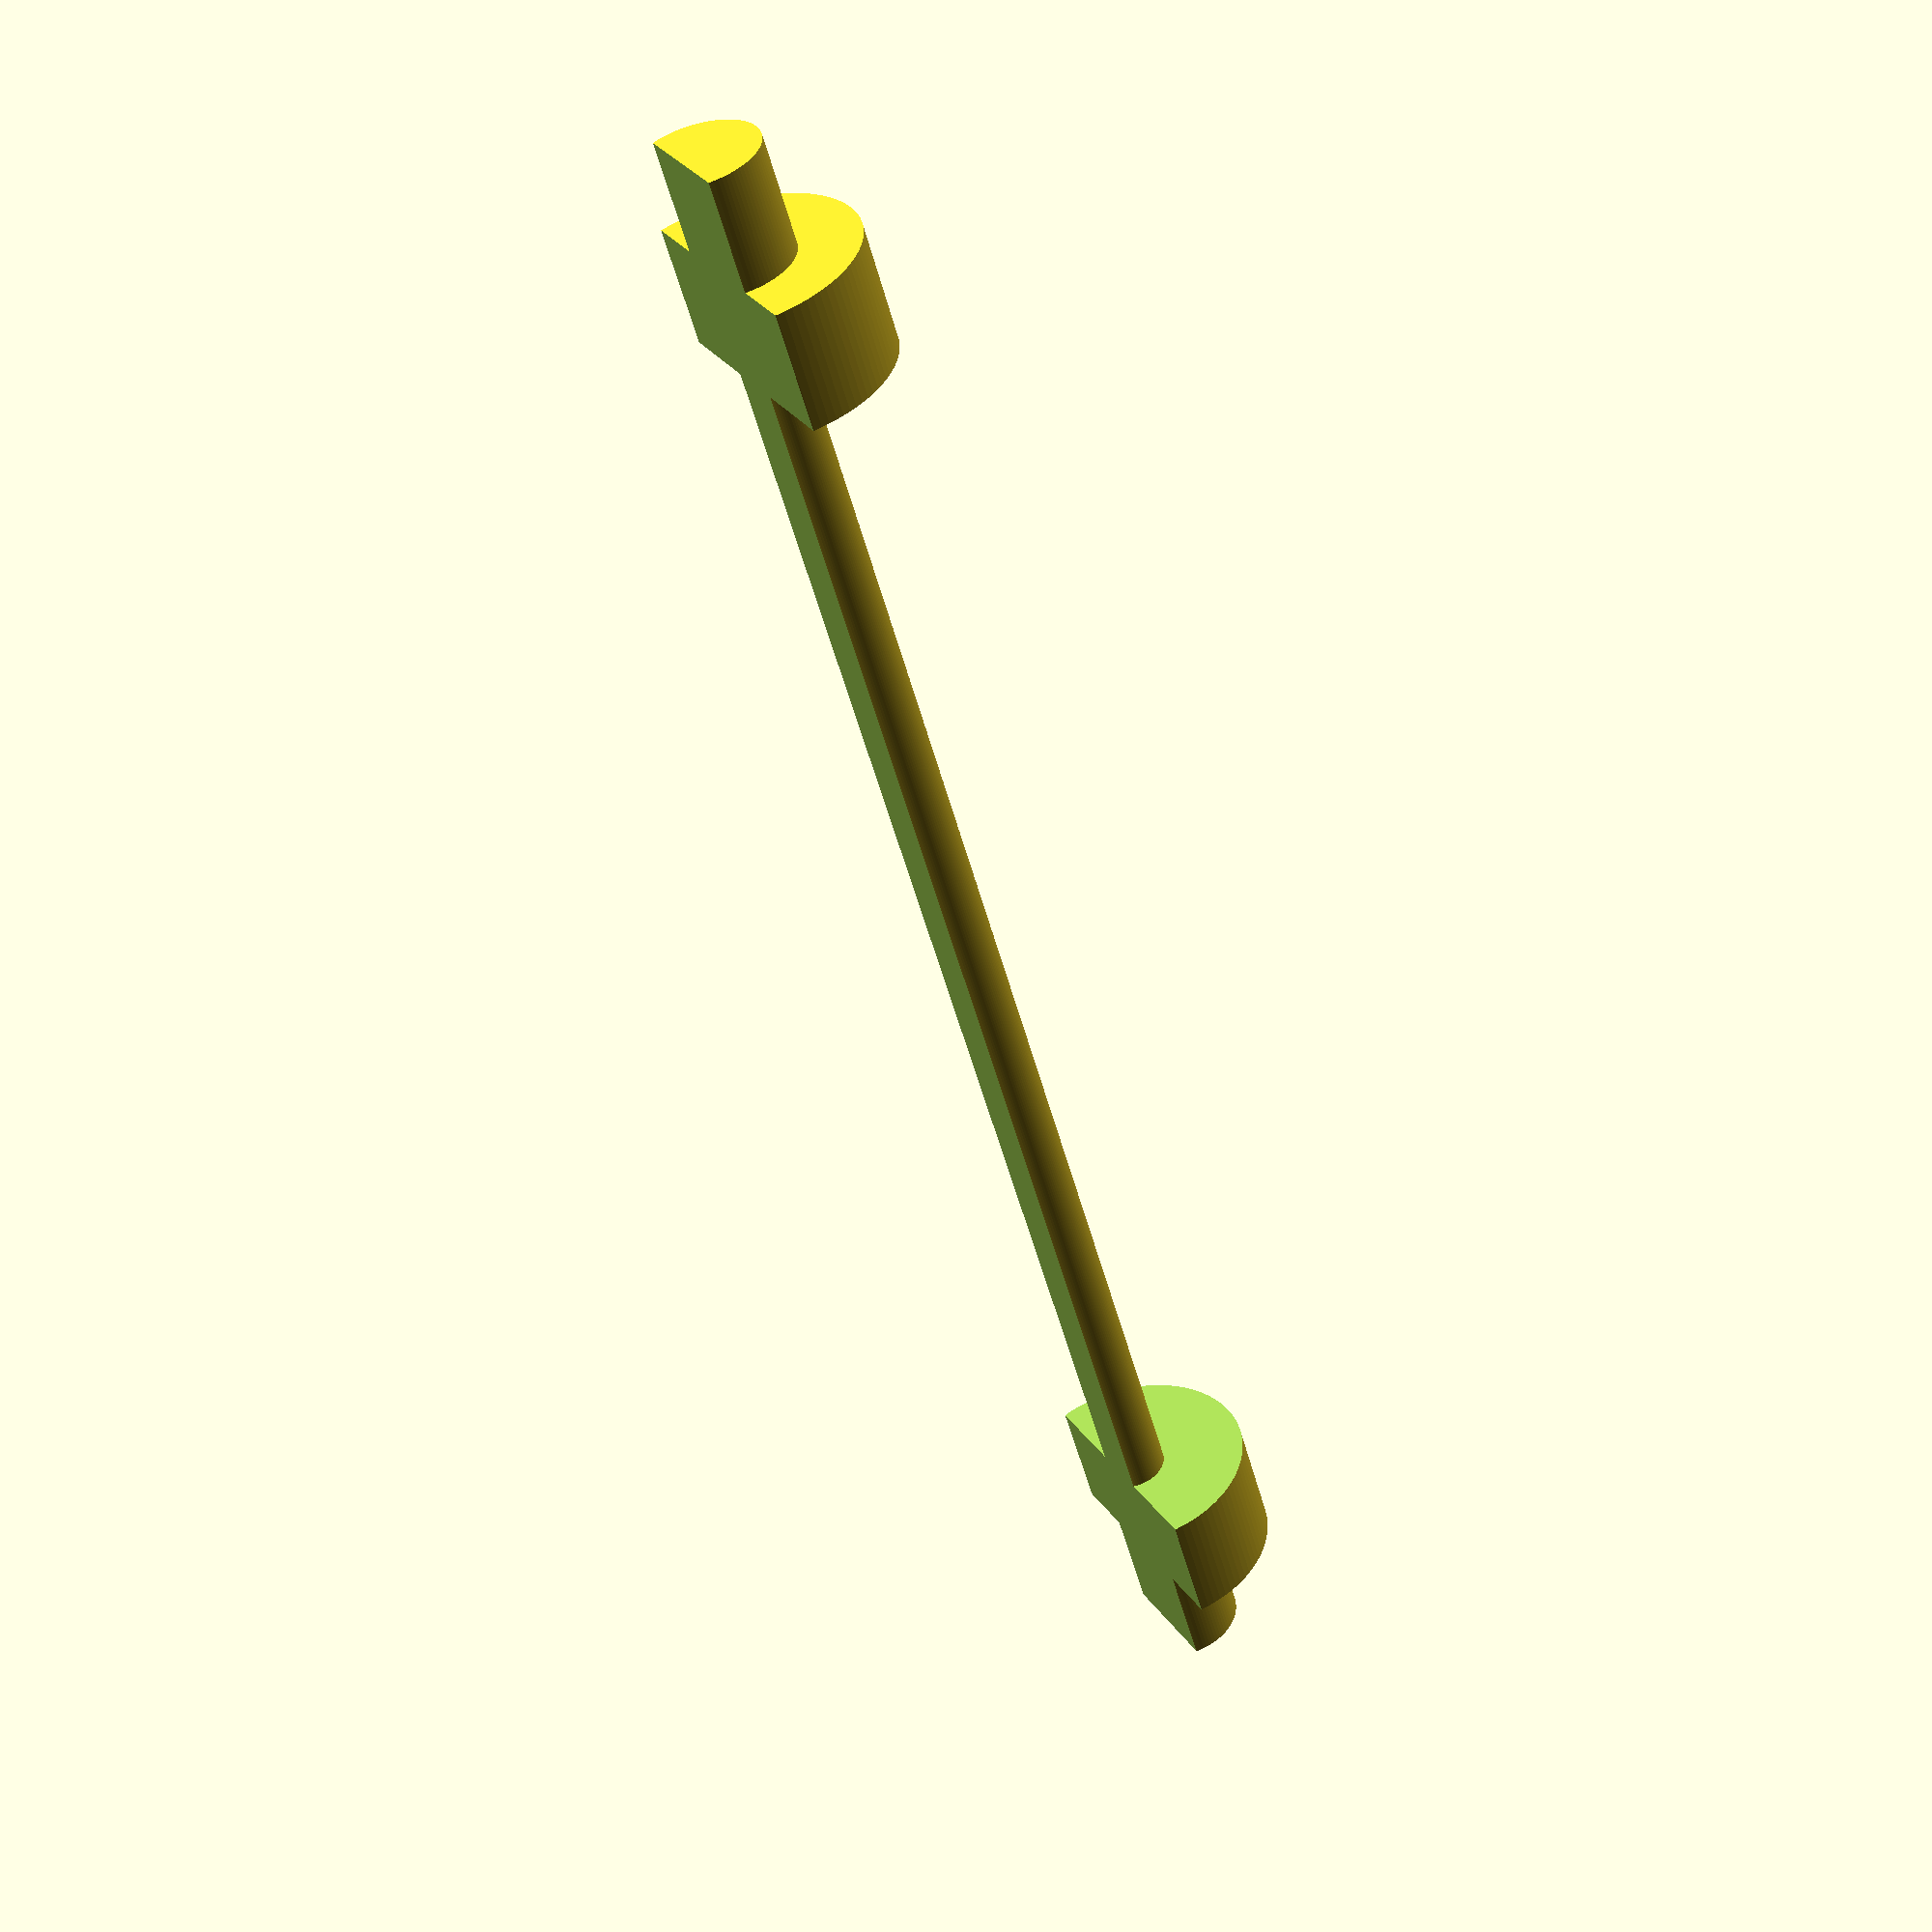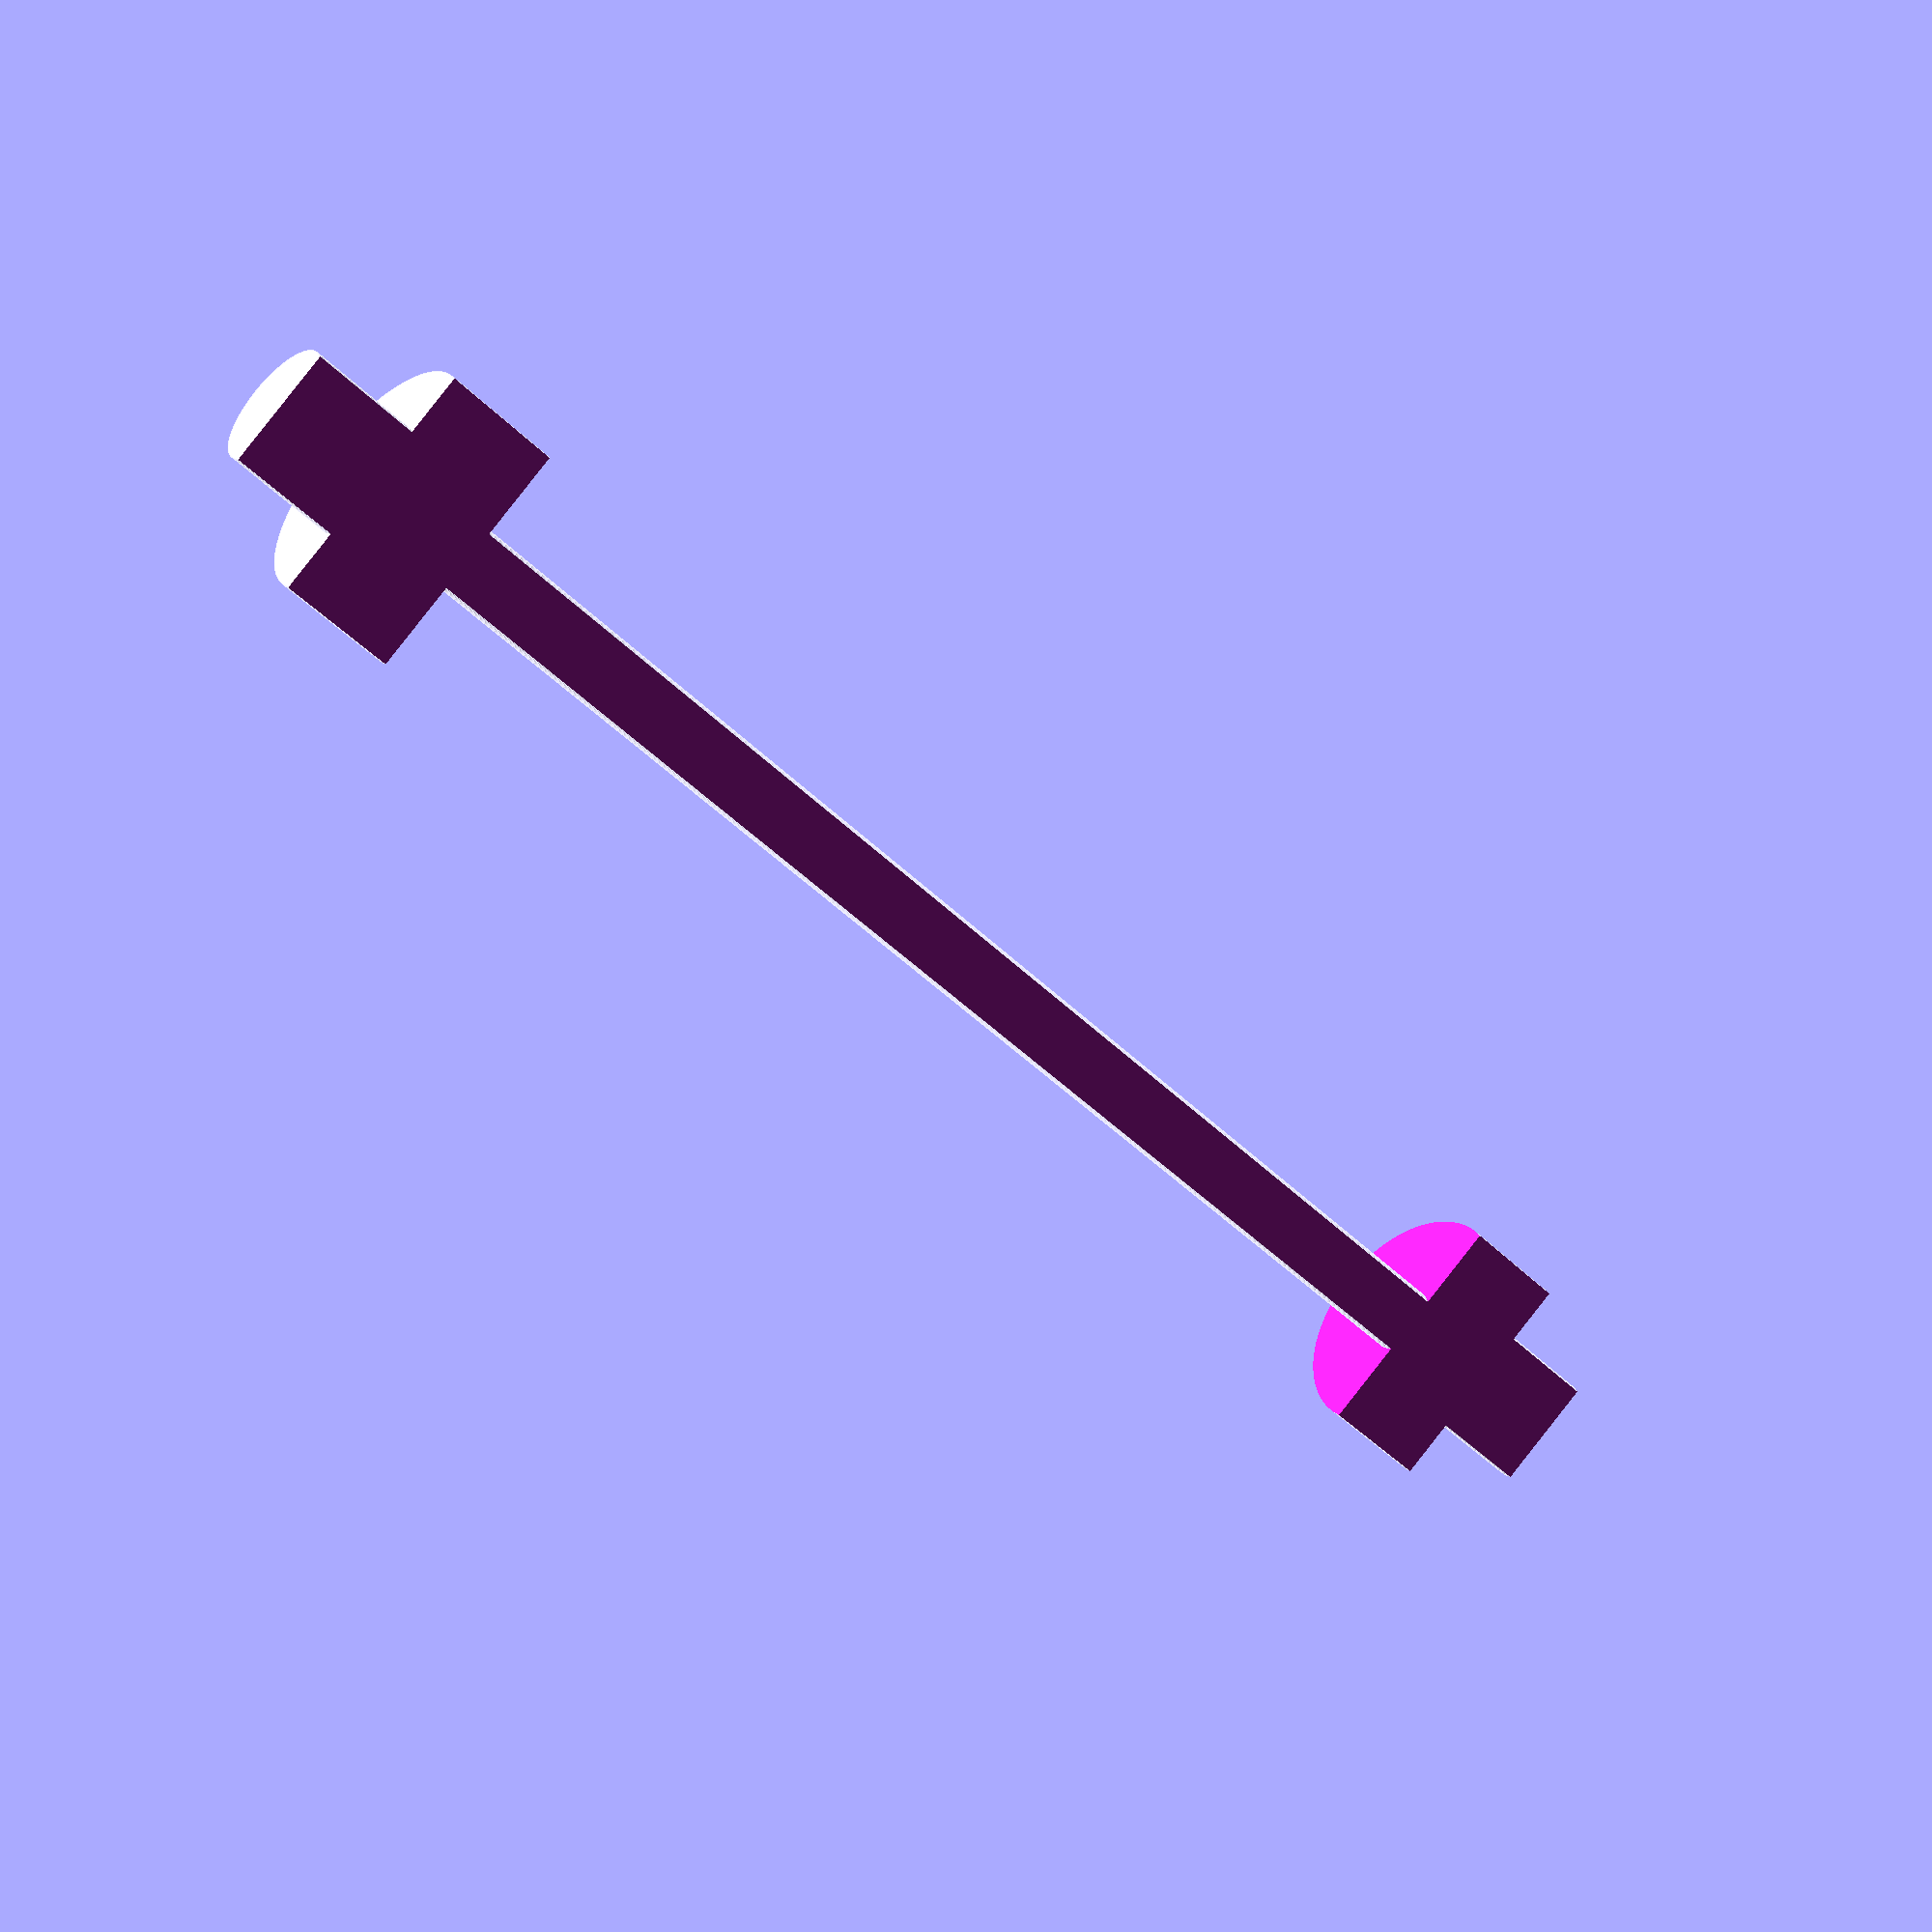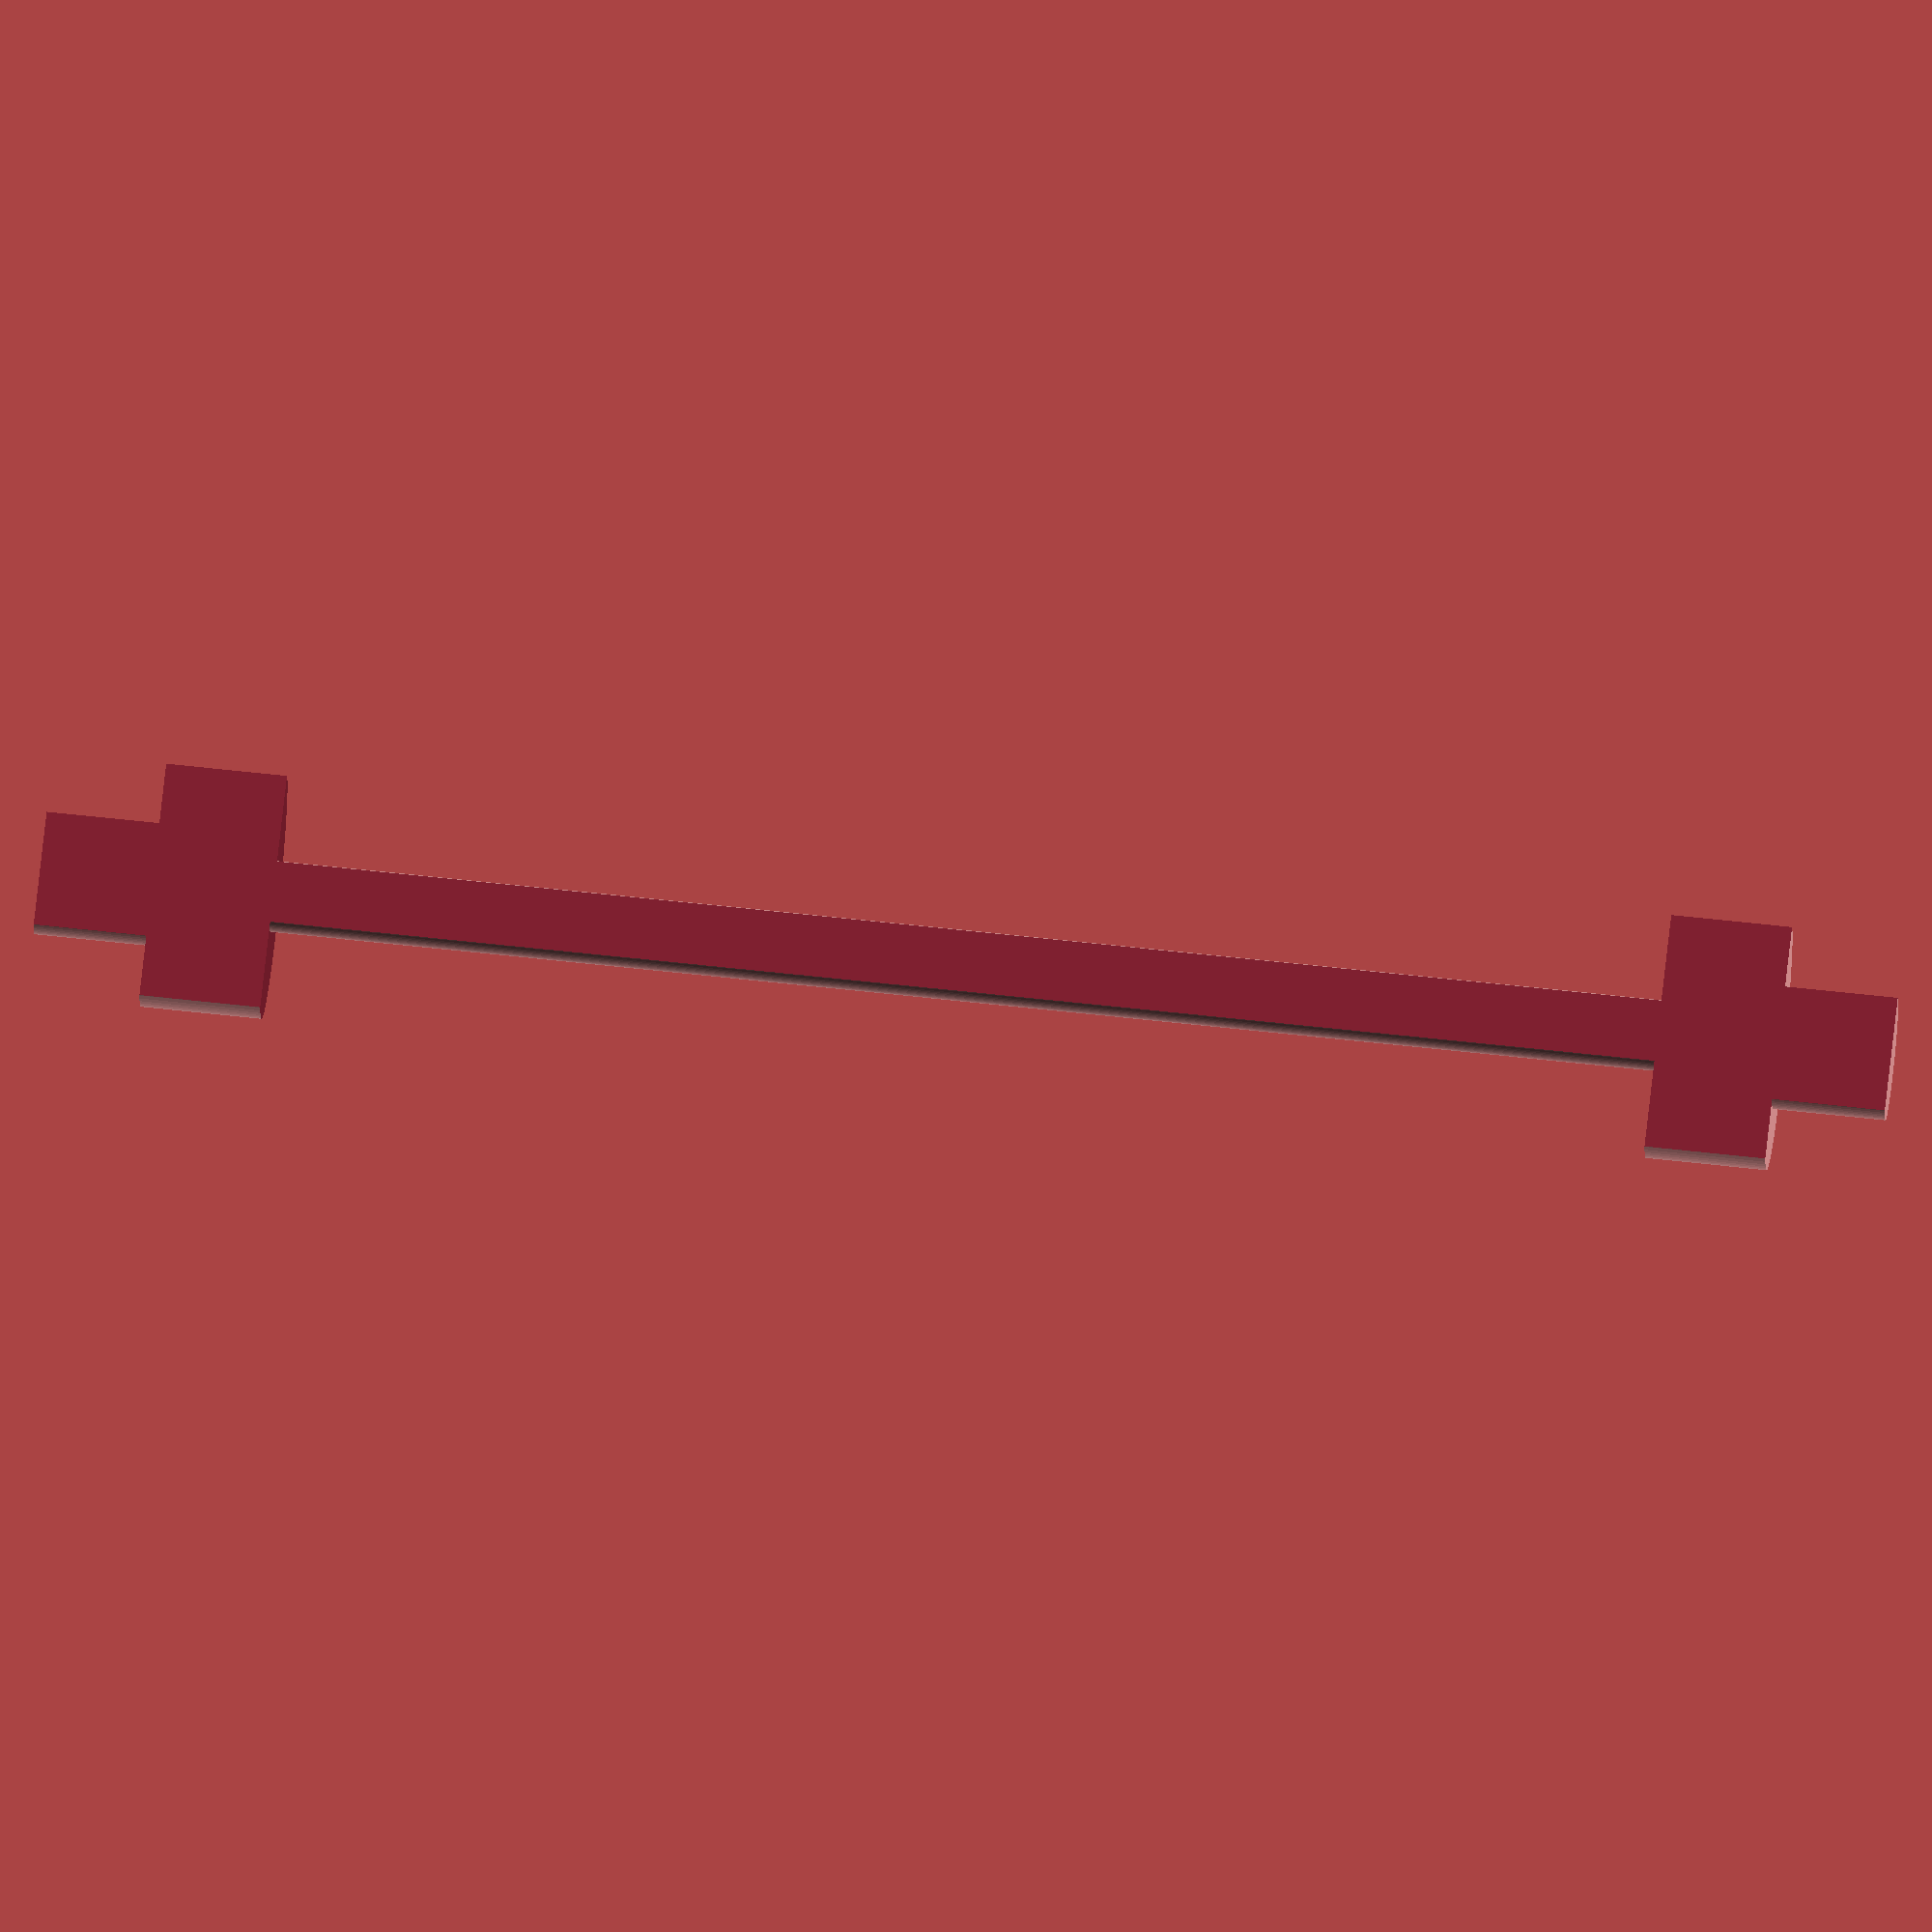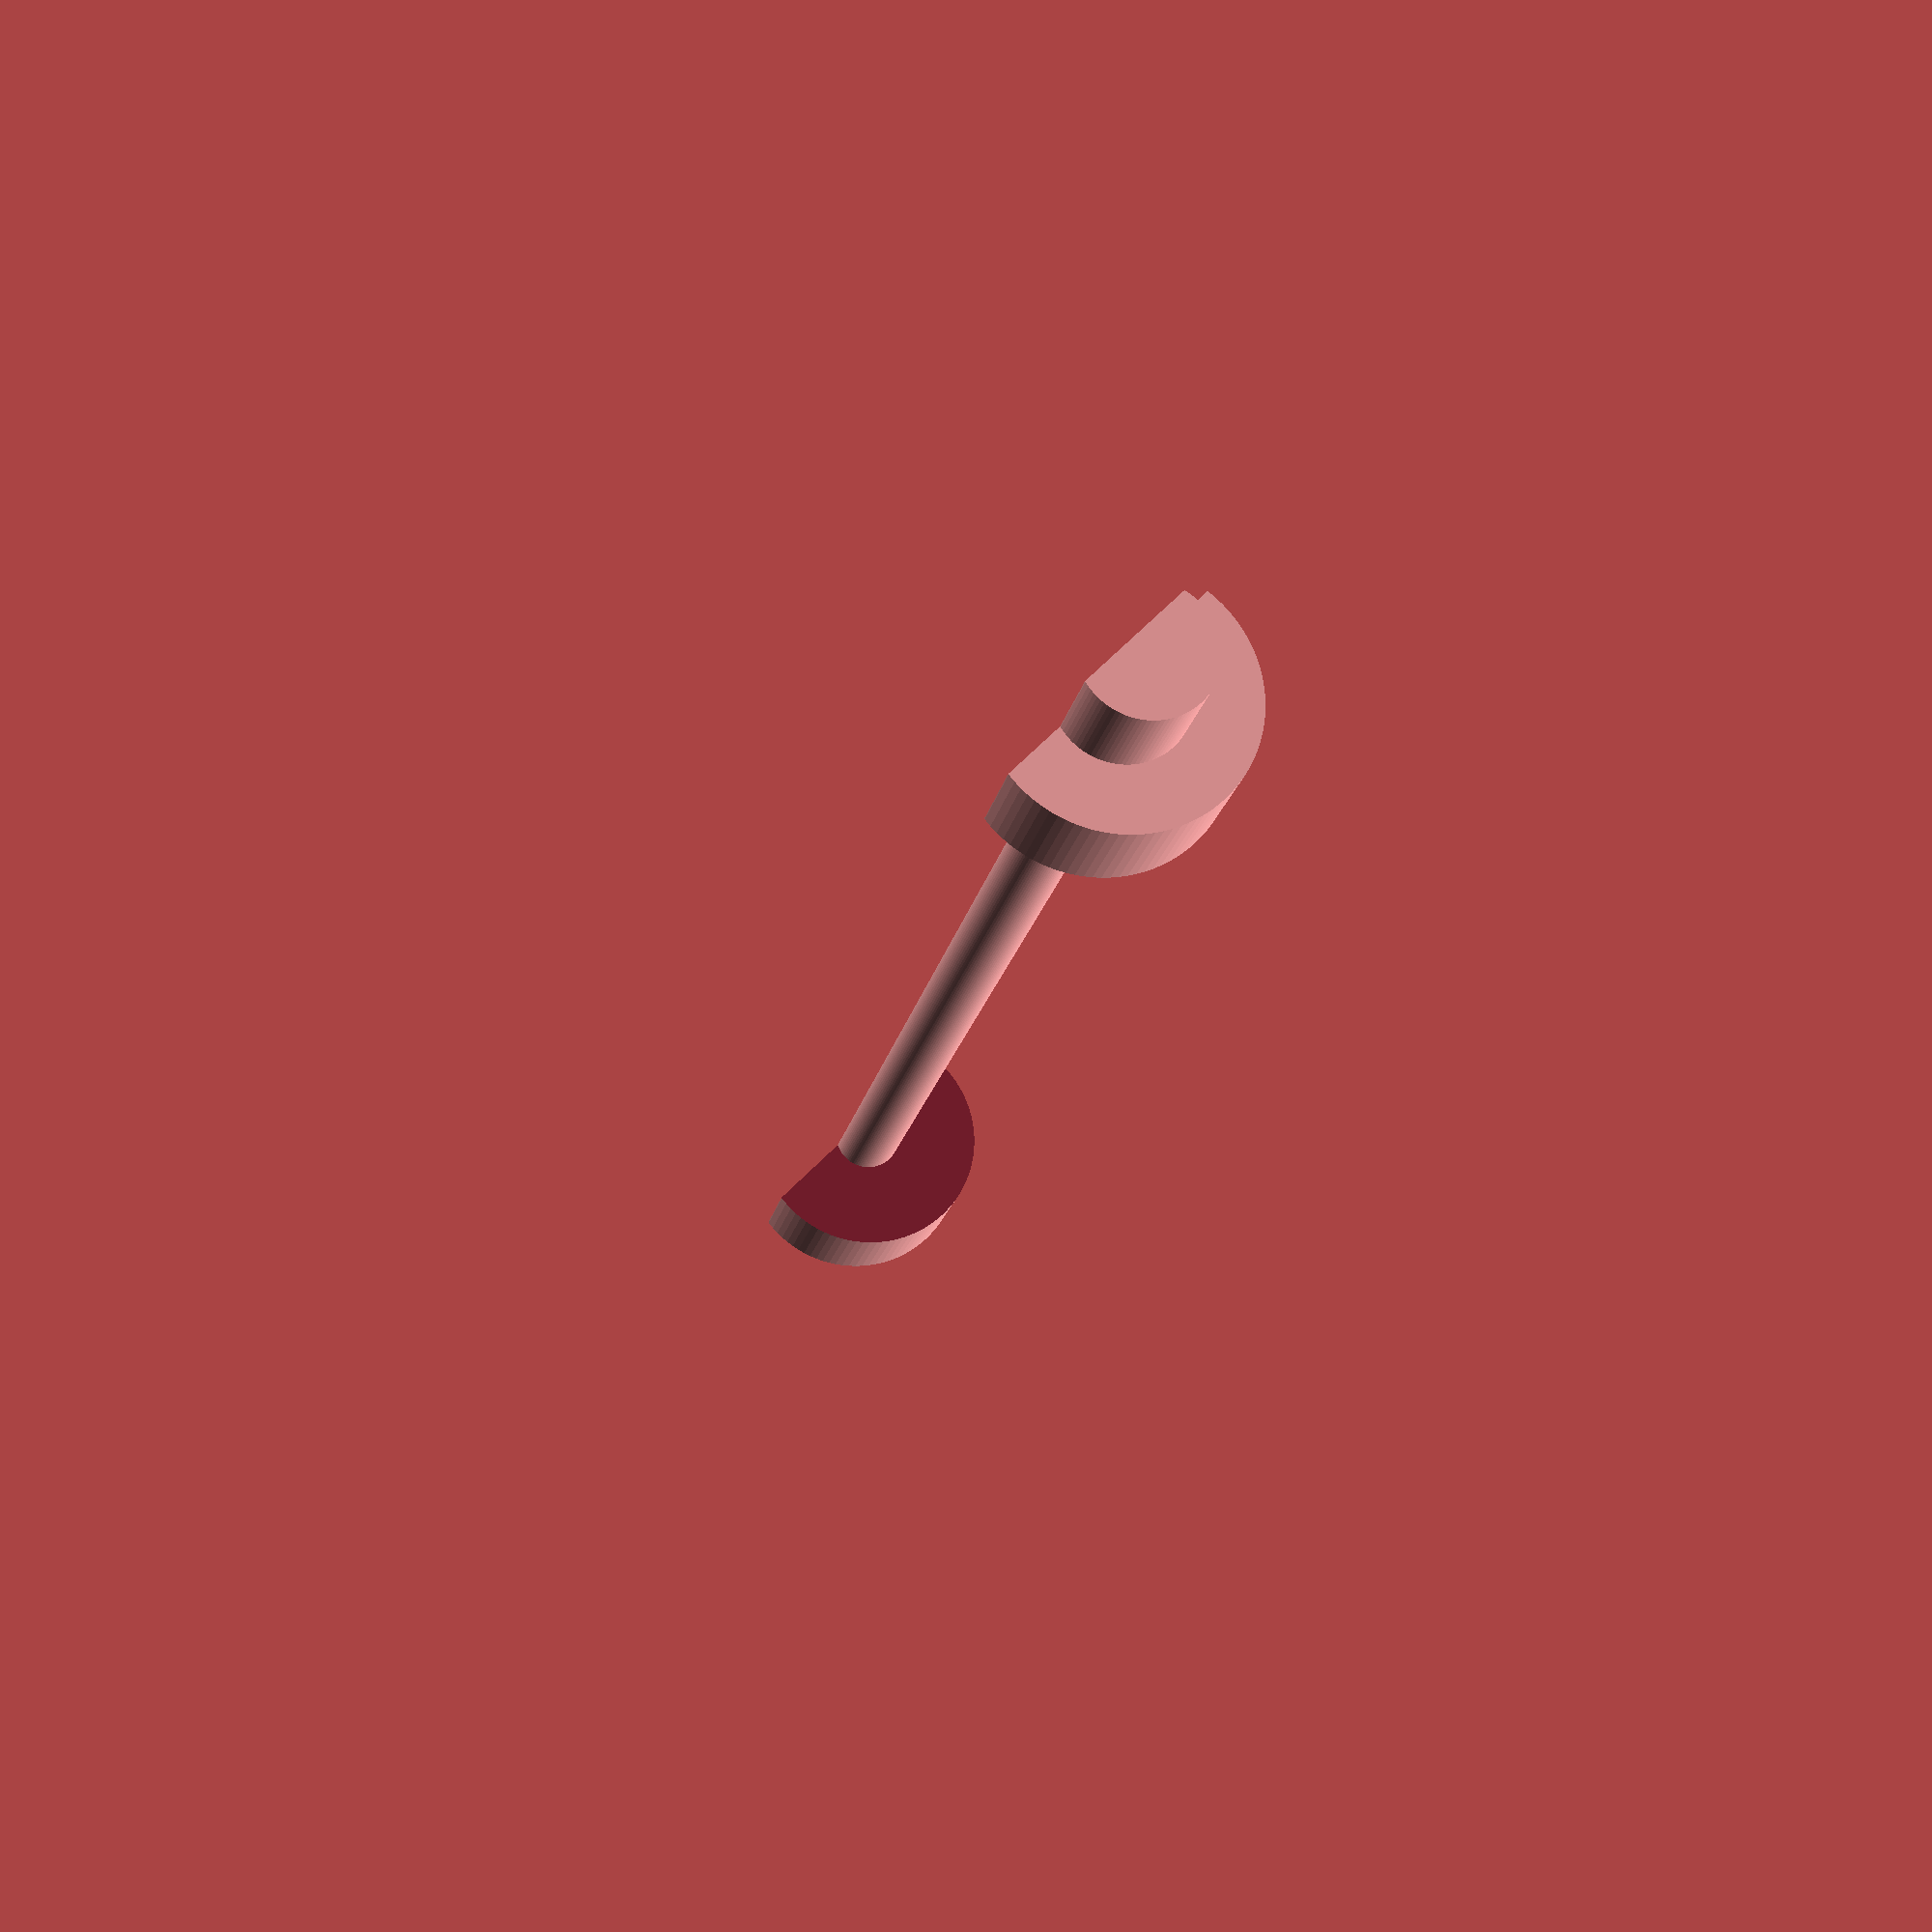
<openscad>
difference(){
    union(){
        difference(){
            basicpin();
                //remove center
             rotate([0,90,0])
             cylinder(h = 43, r1 = 4, r2 = 4, center = true, $fn=100);
                


        }
        //main shaft
        rotate([0,90,0])
        cylinder(h = 50, r1 = 1.1, r2 = 1.1, center = true, $fn=100);

    }
    //flat bottom
    translate([0,0,-5.5])
    rotate([0,90,0])
    cube([10,12,60],center=true);    
}



//stoppers
module stop(){
    cylinder(h = 4, r1 = 3.8, r2 = 3.8, center = true, $fn=100);
}

module basicpin(){
 rotate([0,90,0])
    difference(){
        union(){
            
            //main key shaft
            cylinder(h = 57.5, r1 = 1.9, r2 = 1.9, center = true, $fn=100);
            //cylinder(h = 52, r1 = 2.3, r2 = 2.3, center = true, $fn=100);

            //stoppers
            translate([0,0,23.25])
            stop();
            //this was 23
            translate([0,0,-23.25])
            stop();
        }

        

    }   
}
</openscad>
<views>
elev=118.0 azim=119.1 roll=302.0 proj=p view=solid
elev=161.1 azim=137.3 roll=24.0 proj=p view=edges
elev=17.6 azim=173.7 roll=180.9 proj=o view=wireframe
elev=97.2 azim=103.0 roll=224.4 proj=p view=wireframe
</views>
